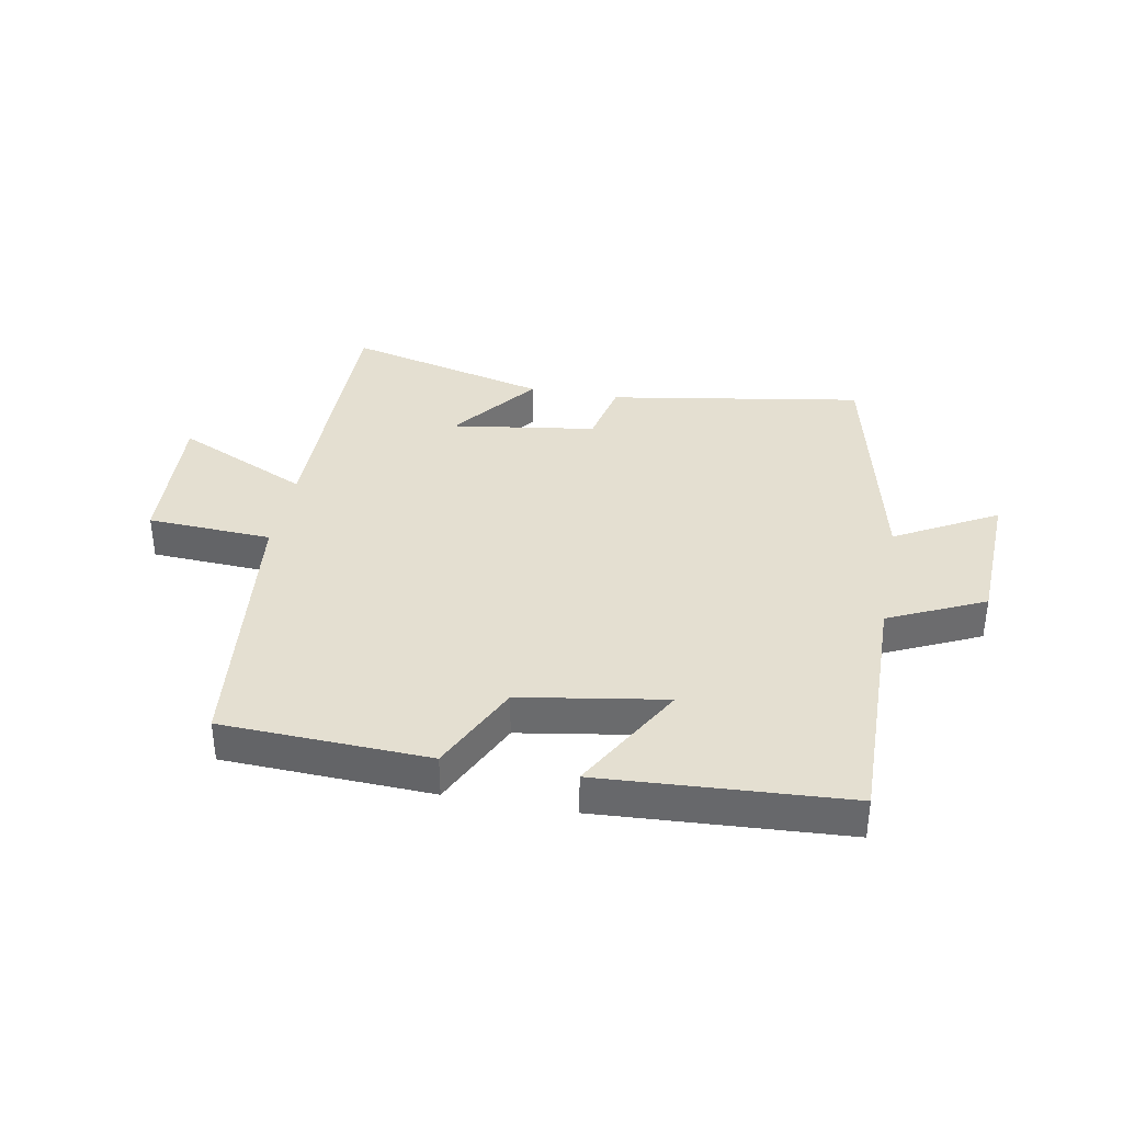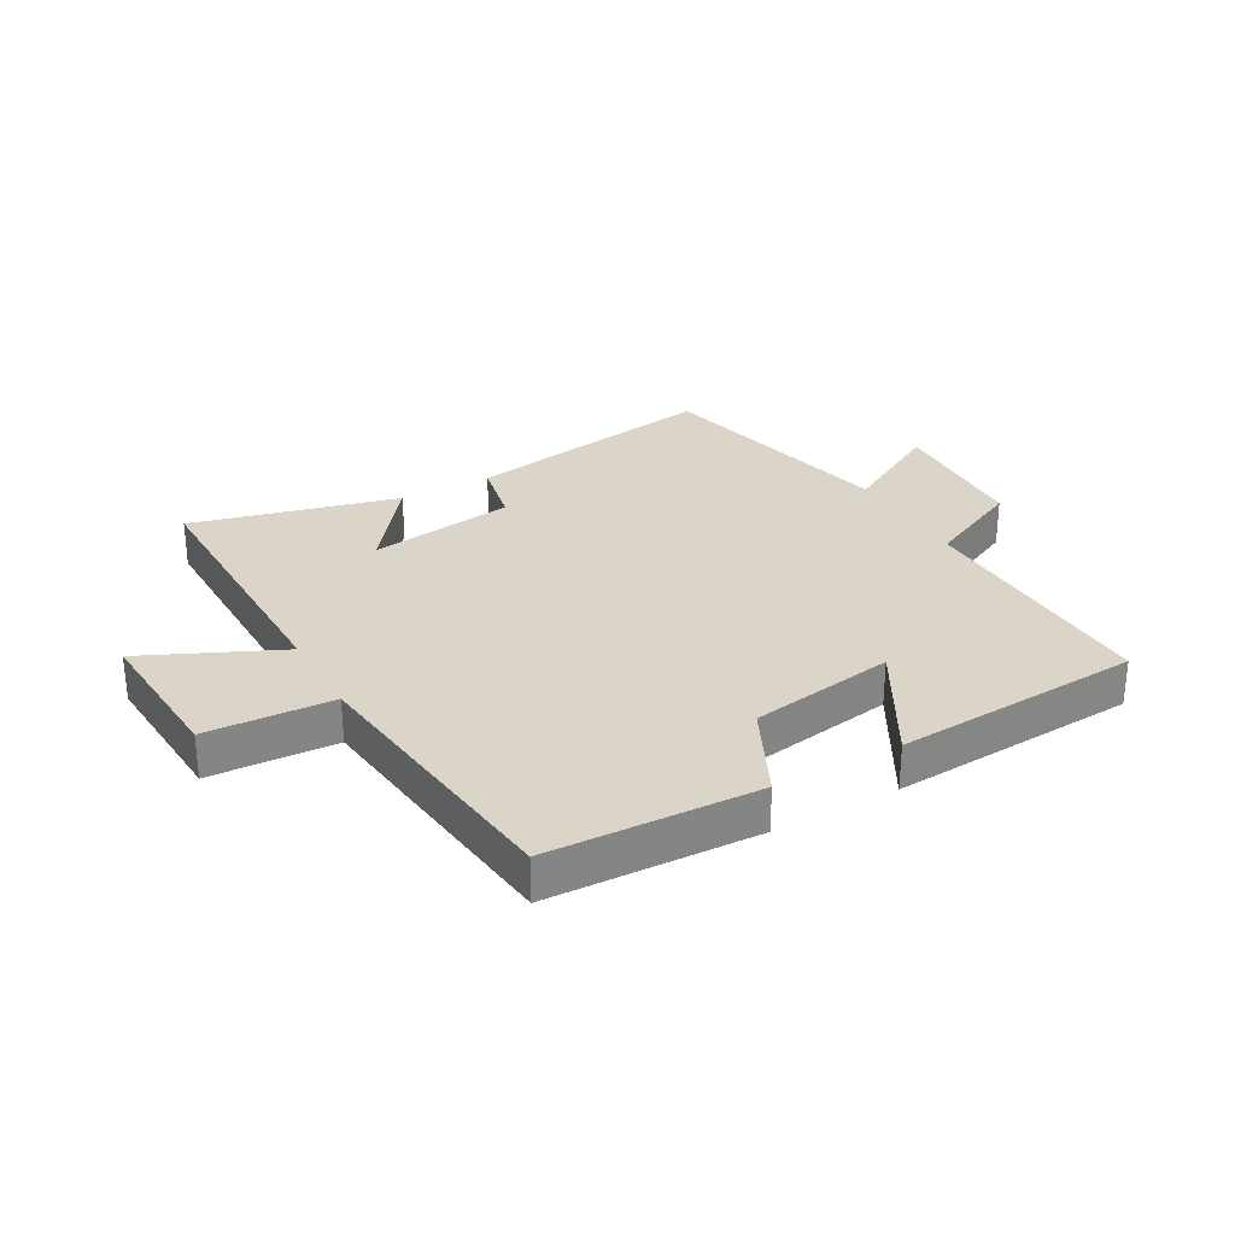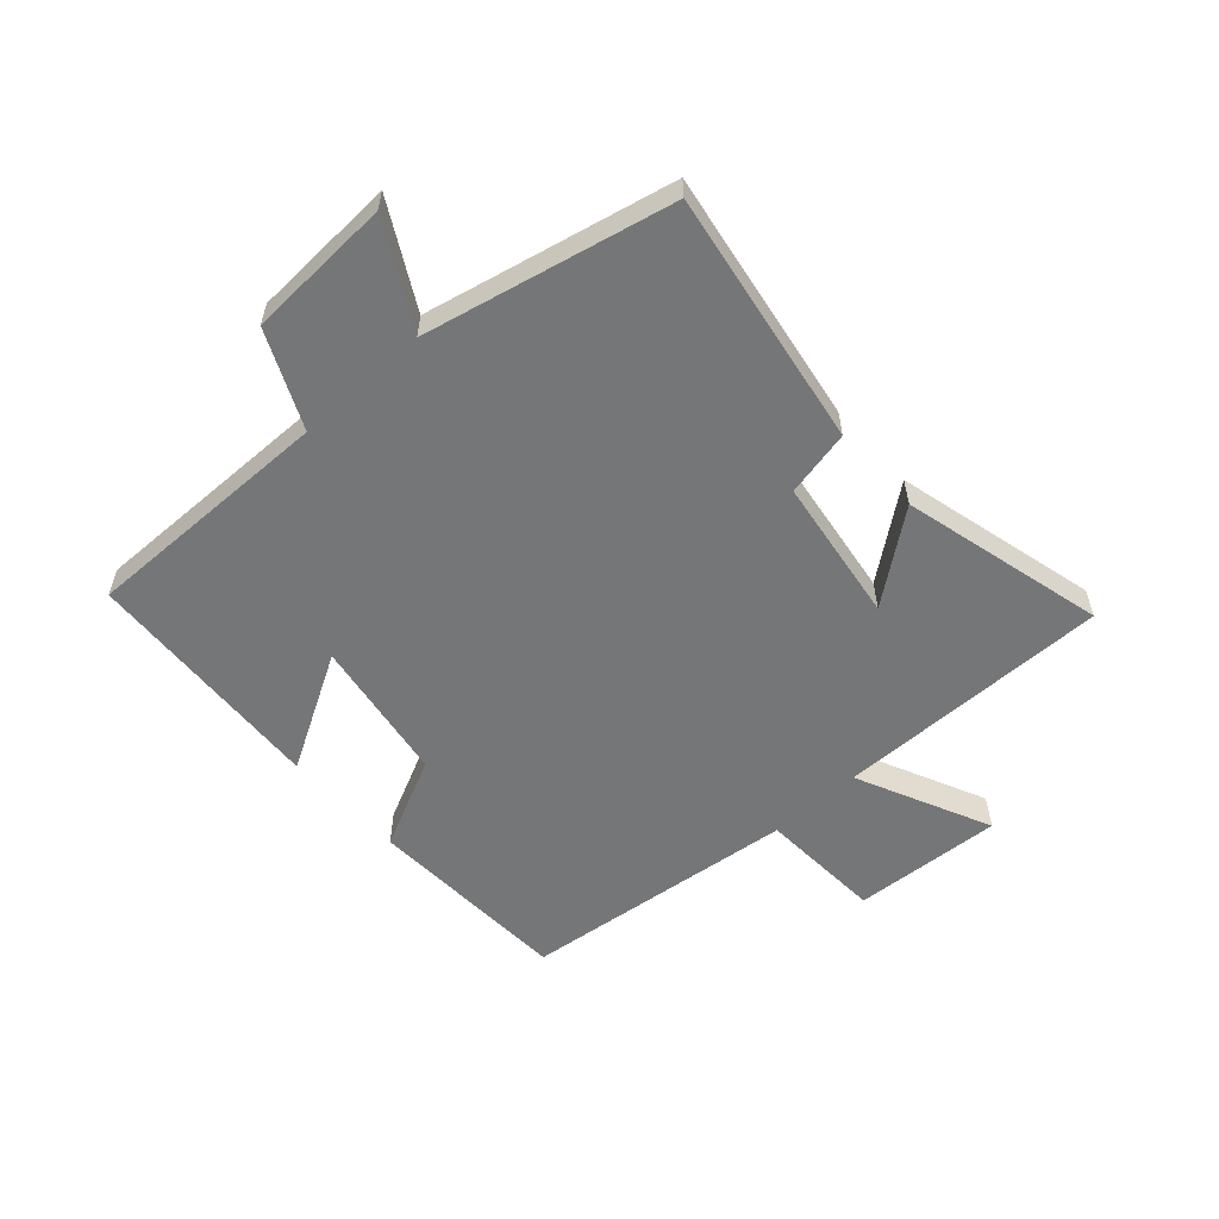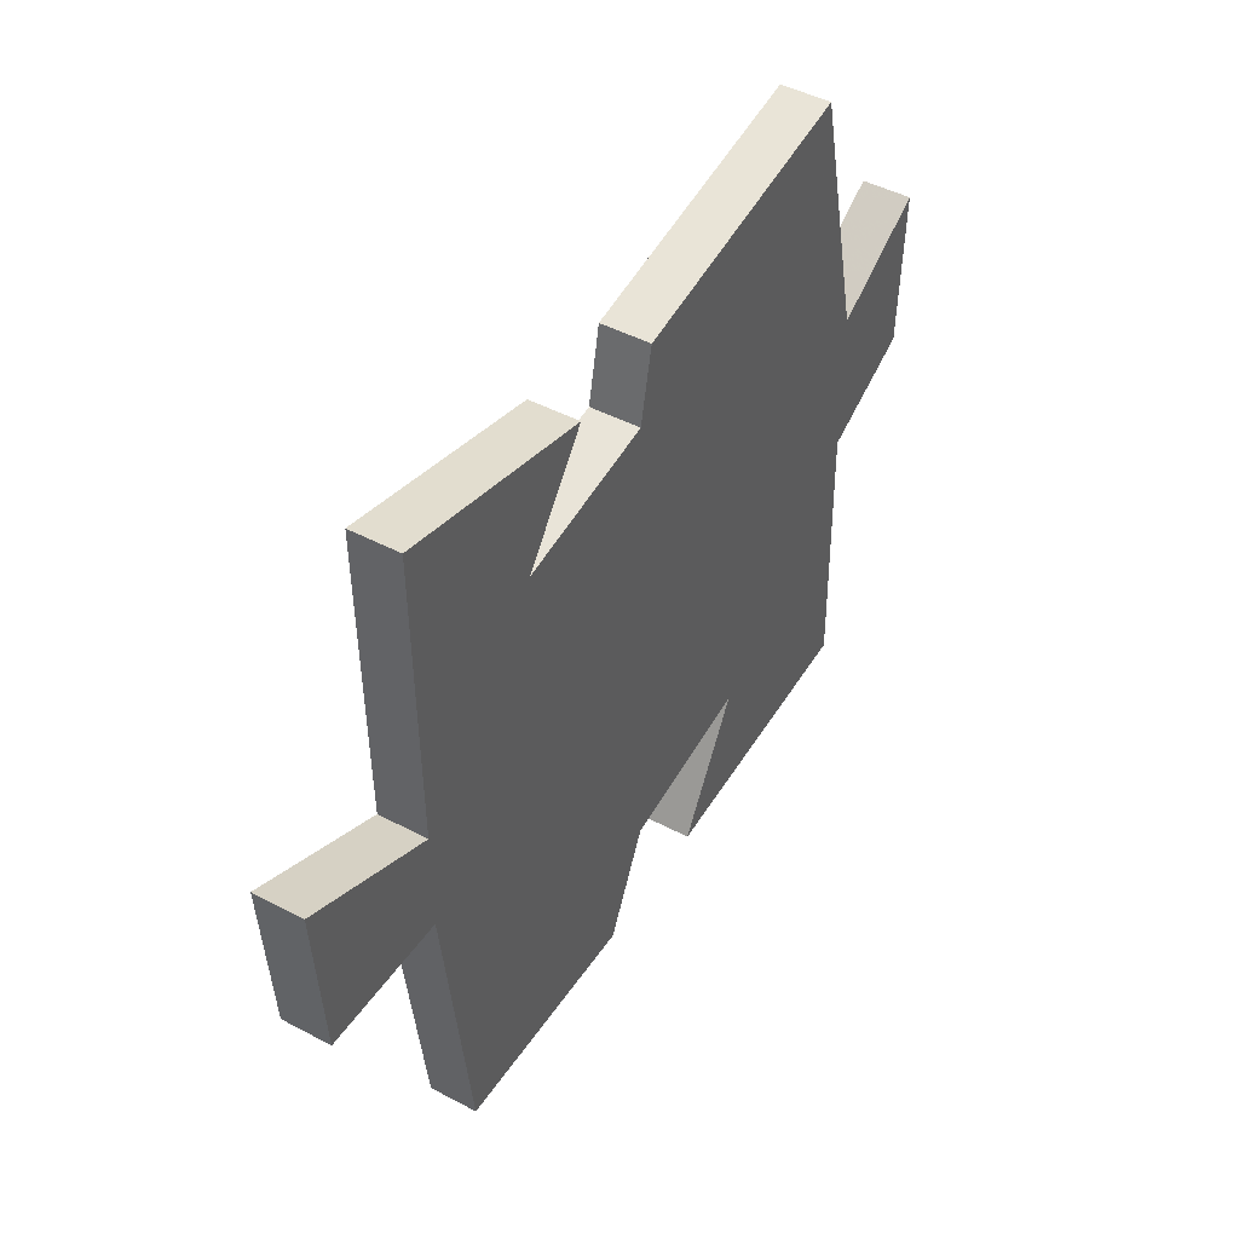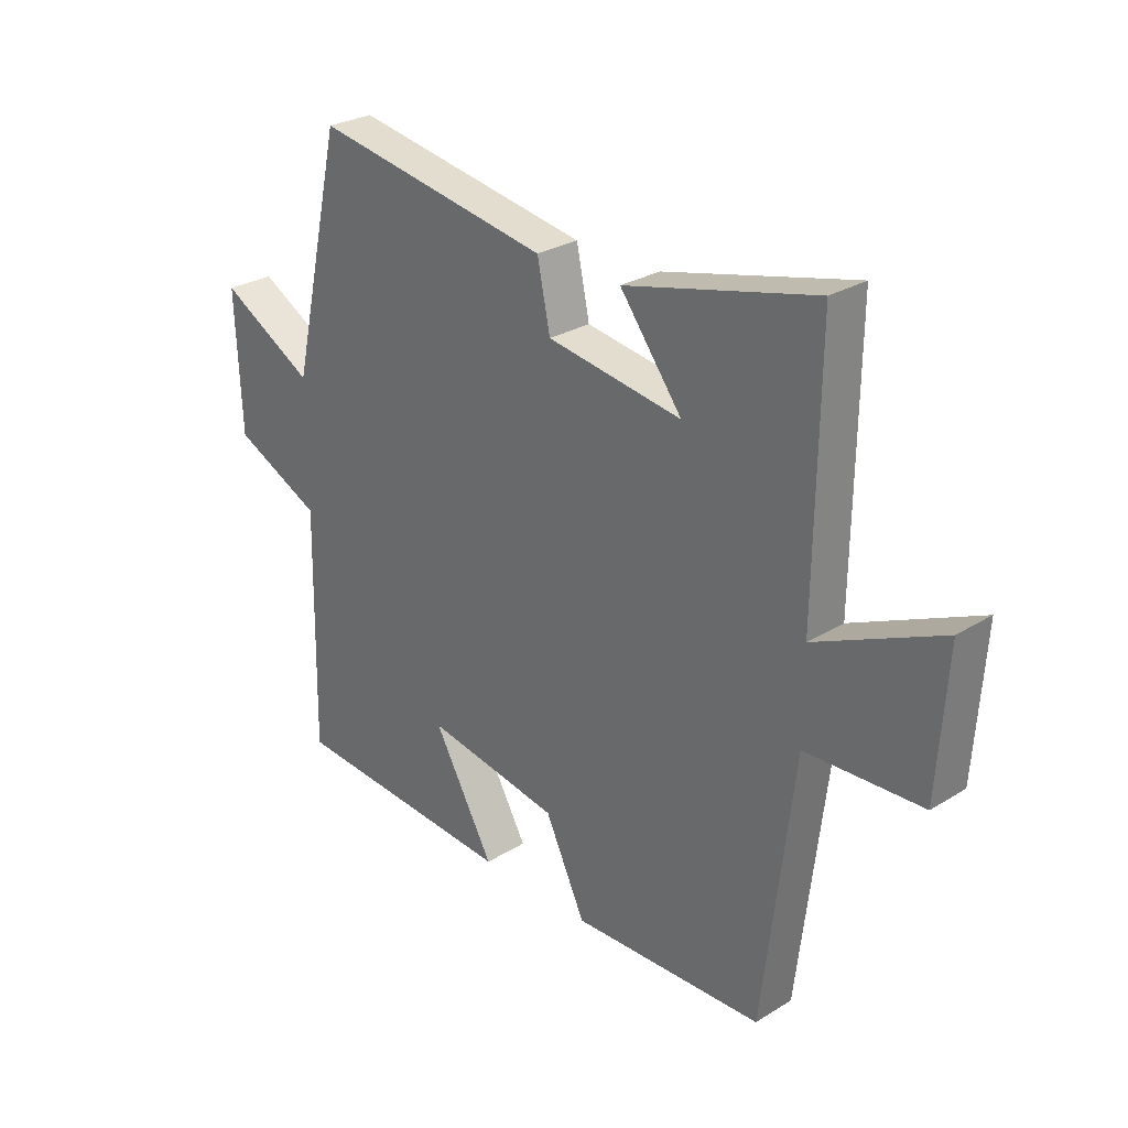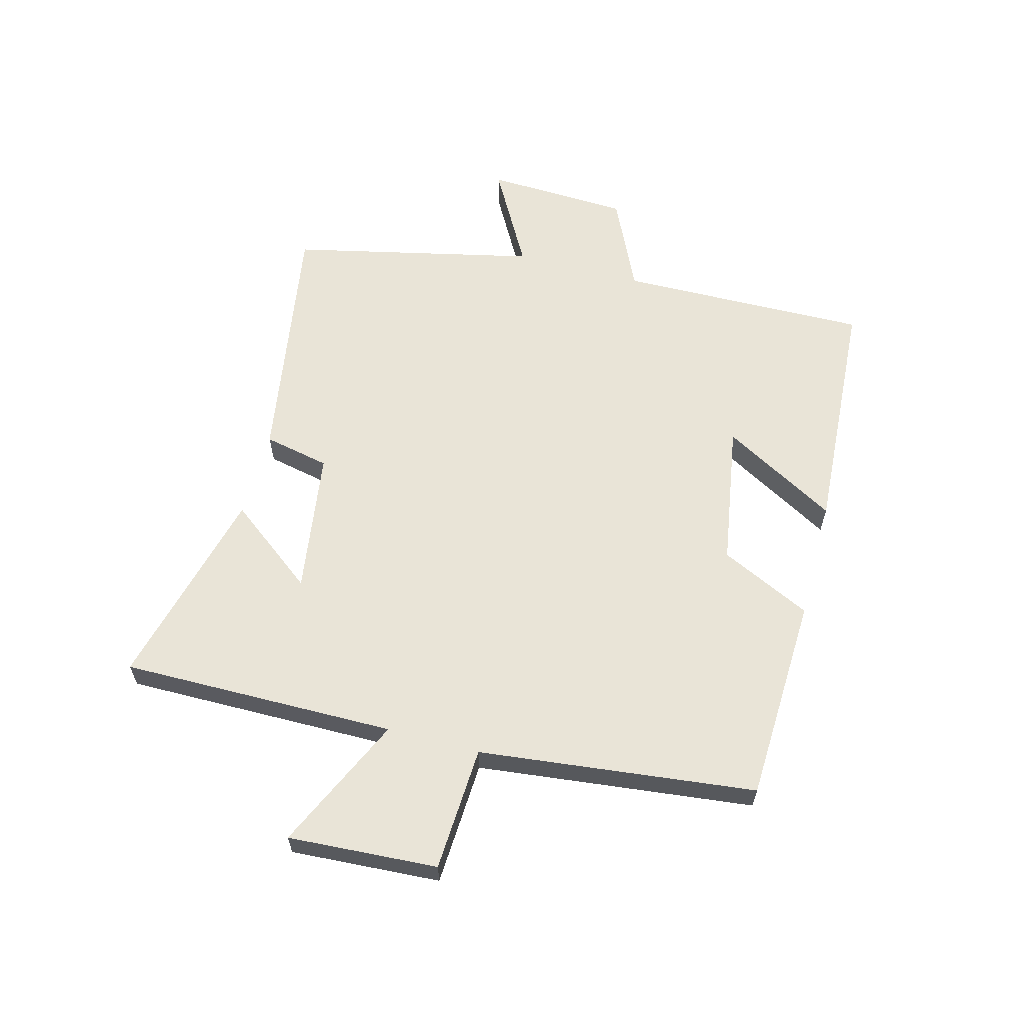
<metadata>
{"format":"obj","ext":"obj","renderer":"f3d","projection":"perspective","resolution":1024,"background":"white","views":[{"elev":36.6,"azim":-169.3,"up":"+Y"},{"elev":29.1,"azim":150.8,"up":"+Y"},{"elev":-56.7,"azim":-47.7,"up":"+Y"},{"elev":46.3,"azim":121.1,"up":"+Z"},{"elev":27.8,"azim":46.9,"up":"+Z"},{"elev":60.9,"azim":105.1,"up":"+Y"}]}
</metadata>
<code>
v 0.446 0.07 -0.487
v 0.103 0.07 -0.5
v 0.031 0.07 -0.349
v -0.209 0.07 -0.309
v -0.101 0.07 -0.5
v -0.508 0.07 -0.474
v -0.5 0.07 -0.057
v -0.658 0.07 0.017
v -0.668 0.07 0.257
v -0.5 0.07 0.163
v -0.407 0.07 0.571
v 0.015 0.07 0.5
v 0.038 0.07 0.39
v 0.278 0.07 0.354
v 0.167 0.07 0.5
v 0.505 0.07 0.584
v 0.5 0.07 0.128
v 0.723 0.07 0.23
v 0.707 0.07 -0.018
v 0.5 0.07 -0.028
v 0.446 0 -0.487
v 0.103 0 -0.5
v 0.031 0 -0.349
v -0.209 0 -0.309
v -0.101 0 -0.5
v -0.508 0 -0.474
v -0.5 0 -0.057
v -0.658 0 0.017
v -0.668 0 0.257
v -0.5 0 0.163
v -0.407 0 0.571
v 0.015 0 0.5
v 0.038 0 0.39
v 0.278 0 0.354
v 0.167 0 0.5
v 0.505 0 0.584
v 0.5 0 0.128
v 0.723 0 0.23
v 0.707 0 -0.018
v 0.5 0 -0.028
f 17 18 19 20
f 17 20 1 2
f 14 15 16 17
f 13 14 17 2
f 10 11 12 13
f 7 8 9 10
f 7 10 13
f 4 5 6 7
f 3 4 7 13
f 2 3 13
f 40 39 38 37
f 22 21 40 37
f 37 36 35 34
f 22 37 34 33
f 33 32 31 30
f 30 29 28 27
f 33 30 27
f 27 26 25 24
f 33 27 24 23
f 33 23 22
f 1 21 22 2
f 2 22 23 3
f 3 23 24 4
f 4 24 25 5
f 5 25 26 6
f 6 26 27 7
f 7 27 28 8
f 8 28 29 9
f 9 29 30 10
f 10 30 31 11
f 11 31 32 12
f 12 32 33 13
f 13 33 34 14
f 14 34 35 15
f 15 35 36 16
f 16 36 37 17
f 17 37 38 18
f 18 38 39 19
f 19 39 40 20
f 20 40 21 1

</code>
